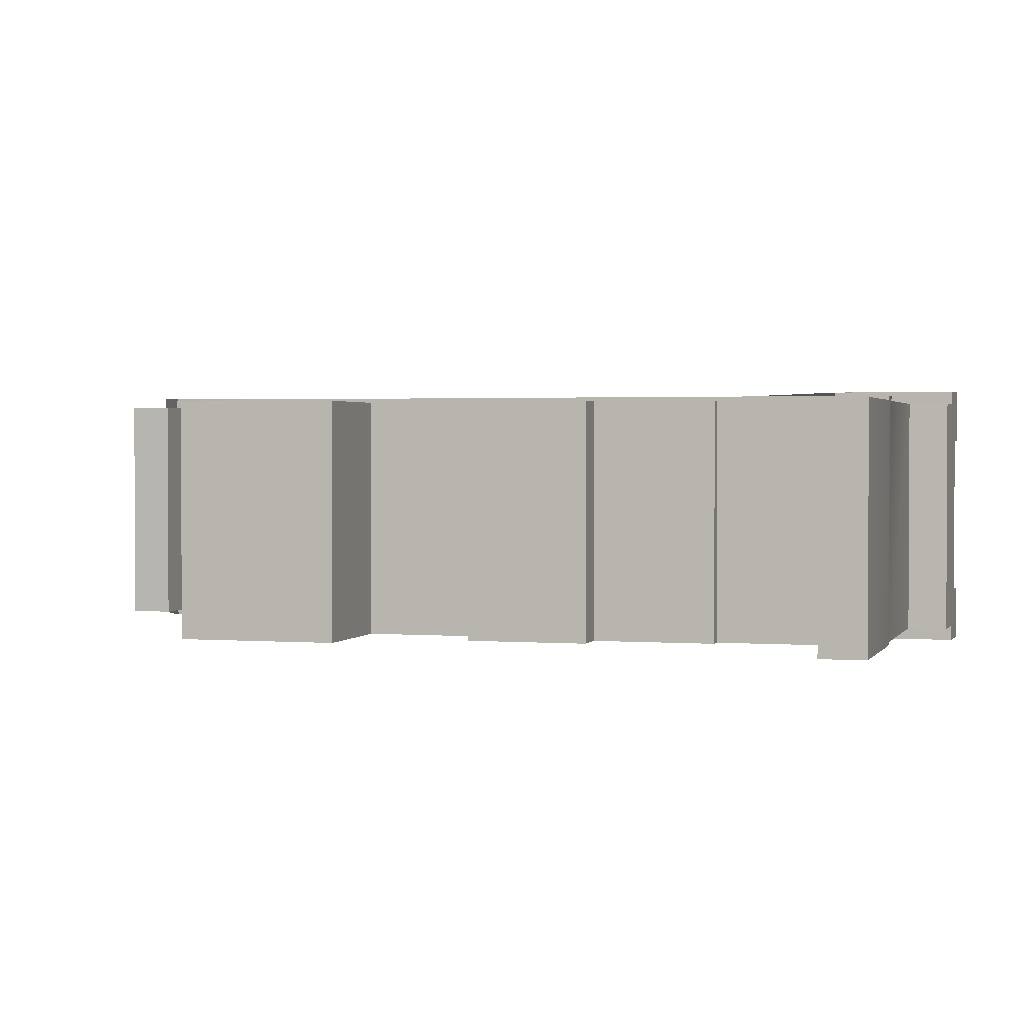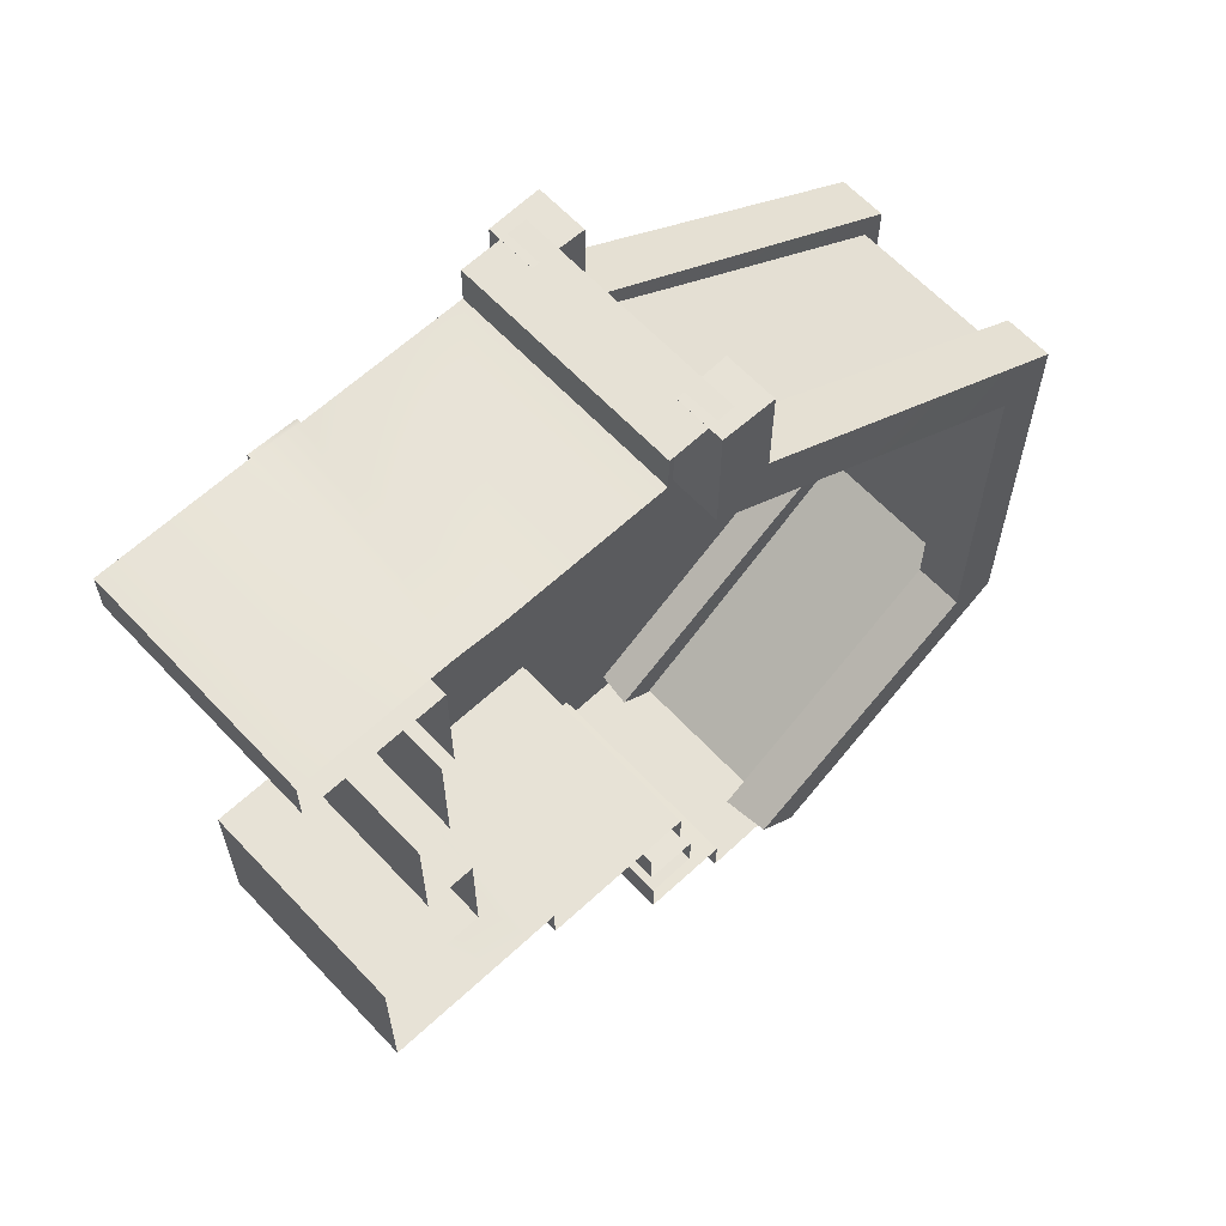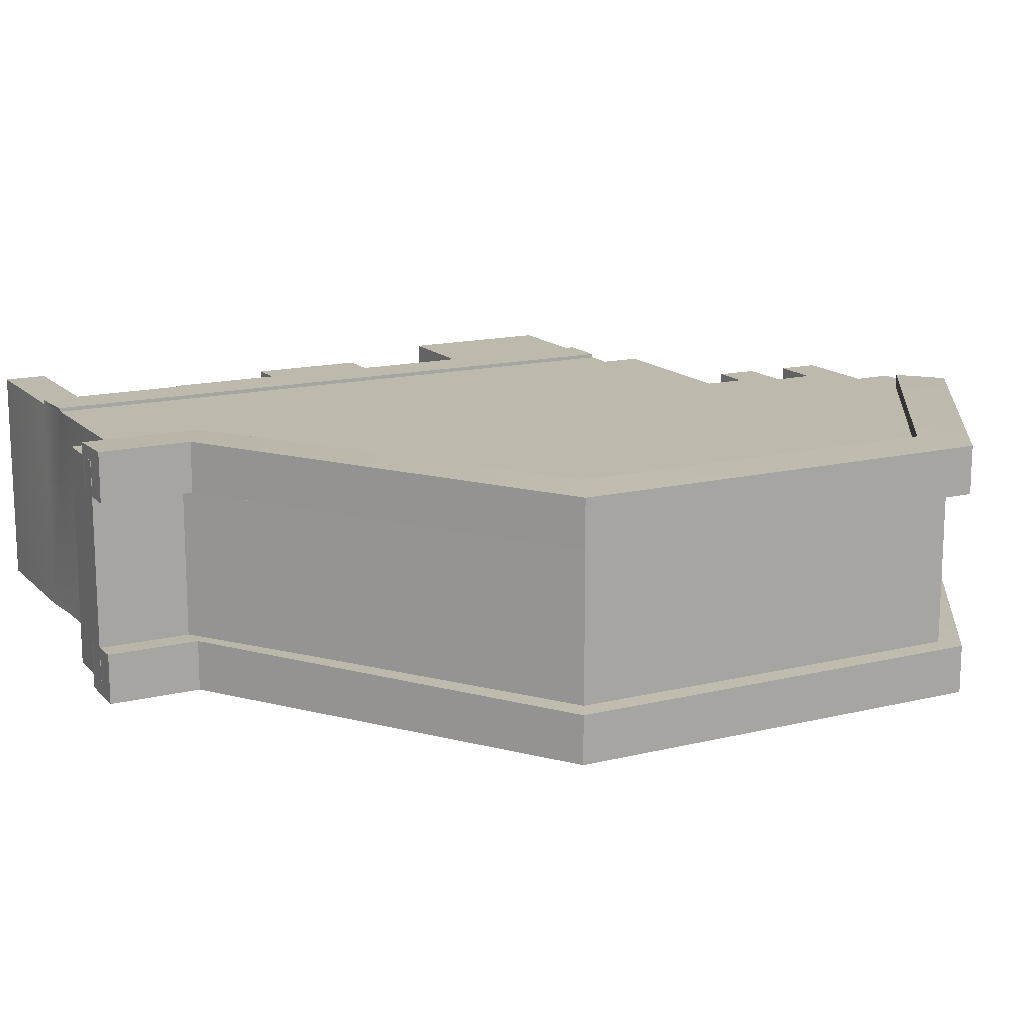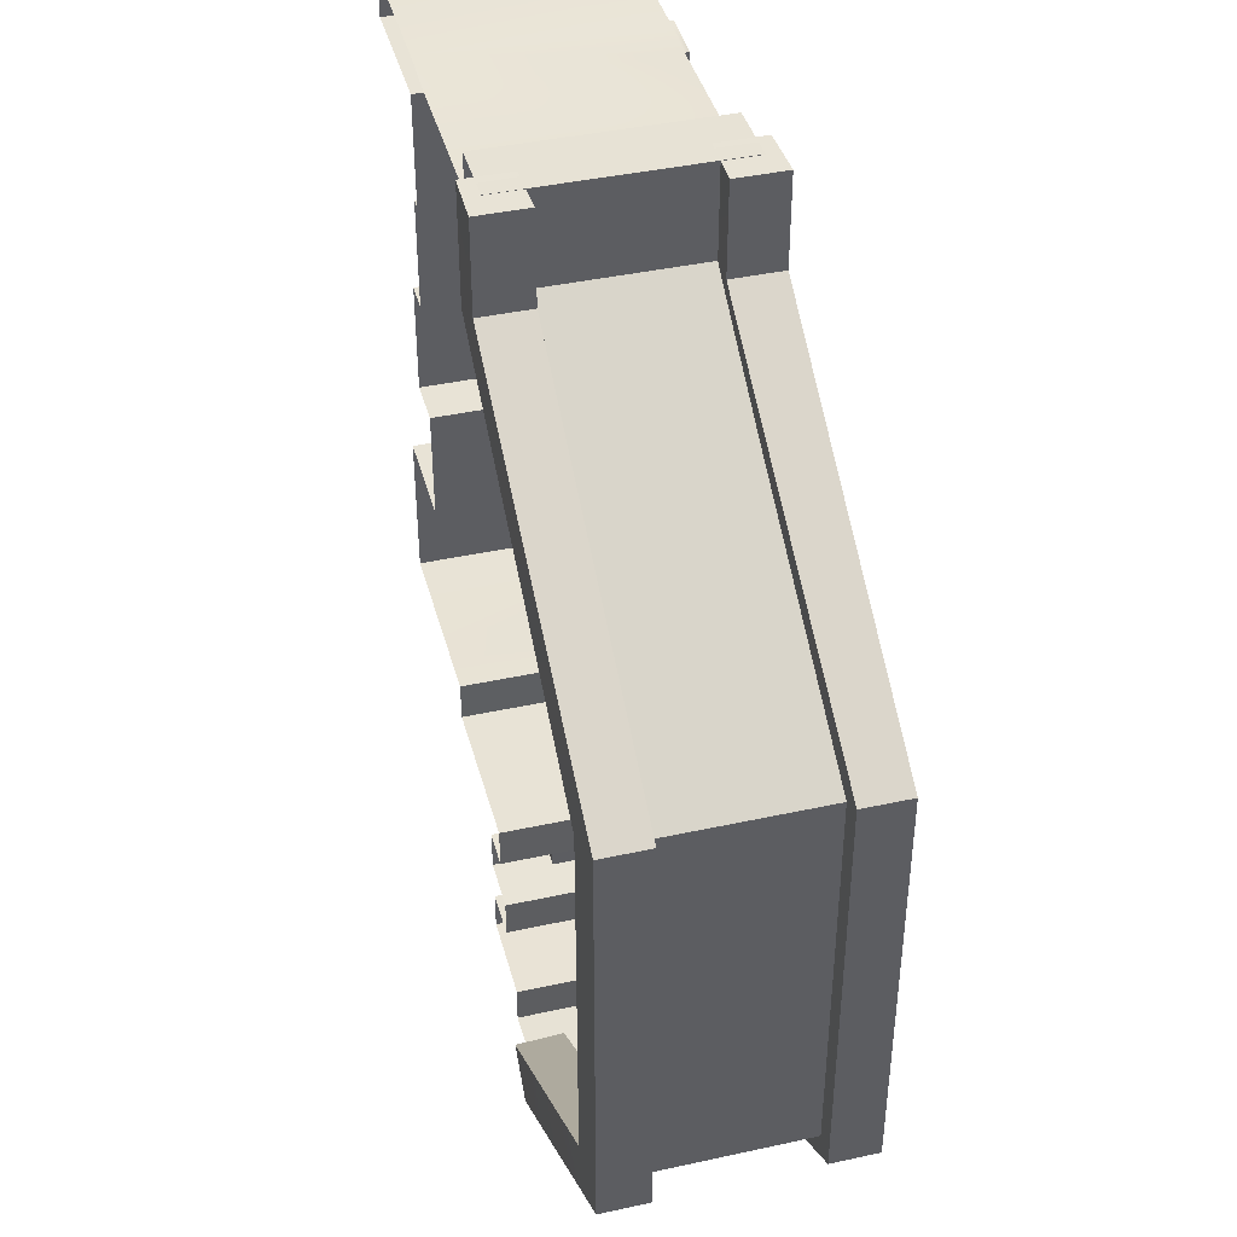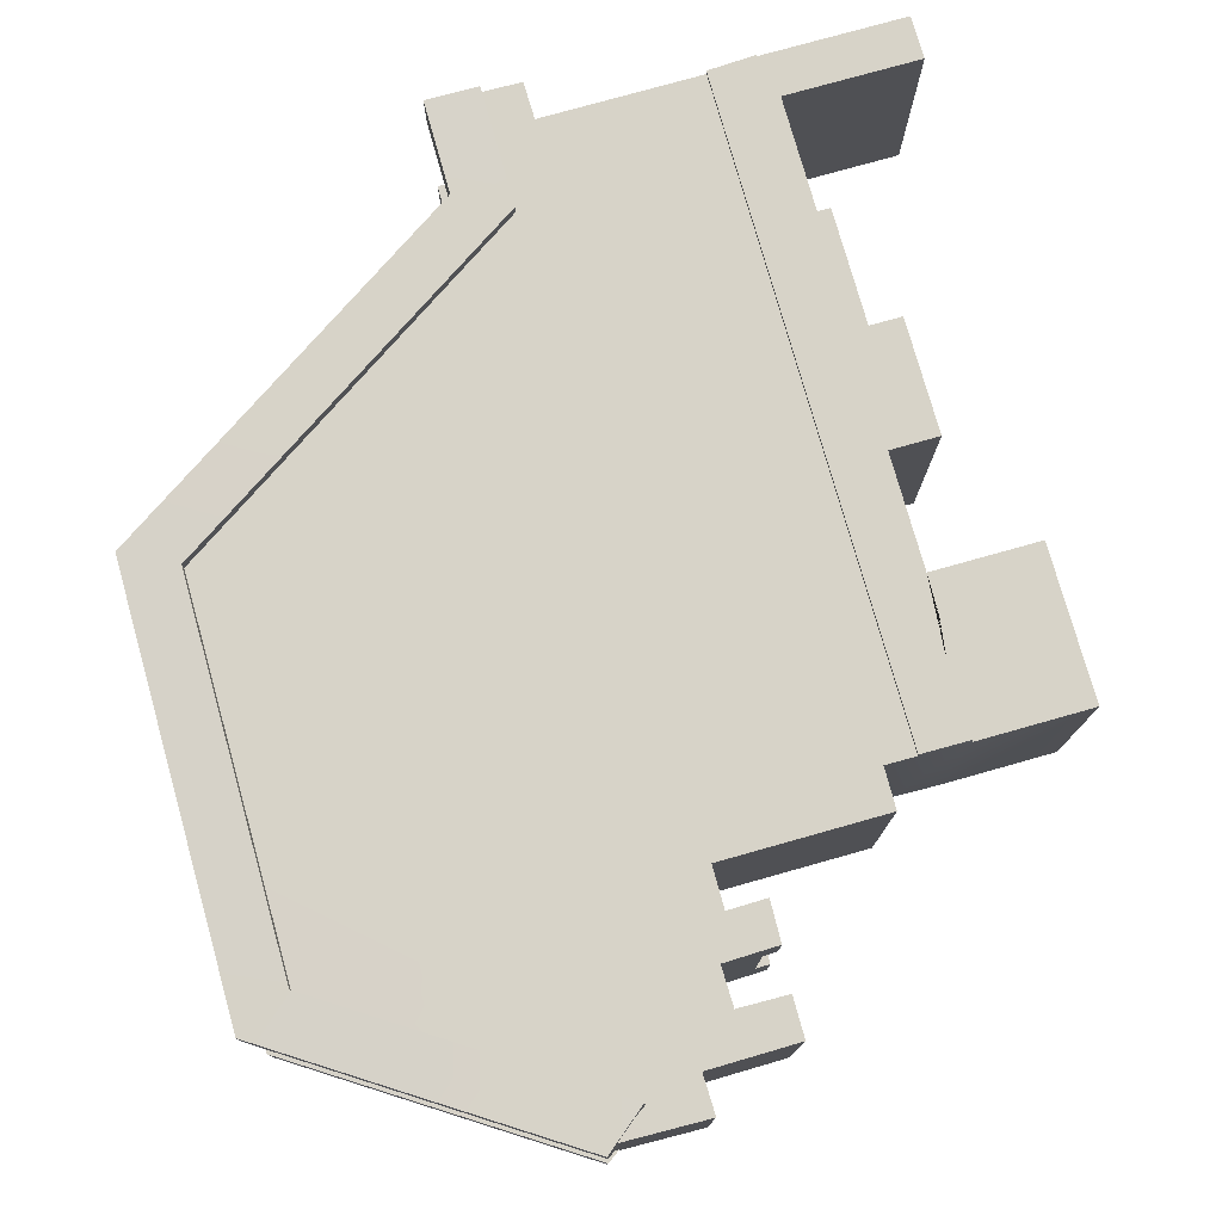
<metadata>
{"format":"obj","ext":"obj","renderer":"f3d","projection":"perspective","resolution":1024,"background":"white","views":[{"elev":1.7,"azim":-73.8,"up":"+Y"},{"elev":63.0,"azim":-43.1,"up":"+Z"},{"elev":15.0,"azim":62.4,"up":"+Y"},{"elev":41.6,"azim":75.2,"up":"+Z"},{"elev":77.1,"azim":164.3,"up":"+Y"}]}
</metadata>
<code>
g LoginScene_Bridge01_20_Vo
v -6.517 2.607 7.839
v -5.447 2.607 2.844
v -5.451 2.607 7.839
v -6.516 2.607 2.844
v -5.447 2.607 -1.643
v -6.516 2.607 -1.464
v -5.453 2.607 9.579
v -6.517 2.607 9.635
v -5.447 2.607 -3.23
v -6.516 2.607 -3.233
v -5.447 2.607 -4.816
v -6.516 2.607 -4.823
v -5.447 2.607 2.844
v -5.451 2.519 7.841
v -5.451 2.607 7.839
v -5.447 2.519 2.845
v -5.447 2.519 -1.648
v -5.447 2.607 -1.643
v -5.453 2.519 9.547
v -5.453 2.607 9.579
v -5.447 2.607 -3.23
v -5.447 2.519 -3.237
v -5.447 2.607 -4.816
v -5.447 2.519 -4.827
v -6.516 2.516 2.844
v -6.516 2.607 2.844
v -6.516 2.516 6.141
v -6.516 2.516 -1.464
v -6.516 2.607 -1.464
v -6.517 2.607 7.839
v -6.517 2.516 7.839
v -6.517 2.516 9.643
v -6.517 2.607 9.635
v -6.516 2.607 -3.233
v -6.516 2.516 -3.247
v -6.516 2.607 -4.823
v -6.516 2.516 -4.851
v 7.74 -2.484 2.8
v 7.74 2.516 -1.699
v 7.74 -2.484 -1.699
v 7.74 2.516 2.801
v 7.74 -2.484 -6.199
v 7.74 2.516 -6.199
v 7.74 2.516 2.801
v -0.4167 -2.484 8.349
v -0.4167 2.516 8.349
v 7.74 -2.484 2.8
v 7.031 2.832 2.472
v 0.166 2.832 8.338
v -0.9984 2.801 7.747
v 8.195 2.801 3.063
v 8.195 2.801 -6.494
v 7.031 2.832 -5.903
v 2.216 2.824 -10.4
v 1.297 2.81 -9.647
v 0.1682 2.831 10.4
v -0.9986 2.803 10.4
v 8.195 2.801 3.063
v 0.166 1.698 8.338
v 0.166 2.832 8.338
v 8.195 1.729 3.063
v 8.195 2.801 -6.494
v 8.195 1.729 3.063
v 8.195 2.801 3.063
v 8.195 1.729 -6.494
v 7.031 1.698 -5.903
v 1.297 2.81 -9.647
v 7.031 2.832 -5.903
v 1.191 1.72 -9.716
v 7.031 1.698 -5.903
v 7.031 2.832 2.472
v 7.031 1.698 2.472
v 7.031 2.832 -5.903
v 7.031 1.698 2.472
v -0.9984 2.801 7.747
v -0.9984 1.729 7.747
v 7.031 2.832 2.472
v 8.195 1.729 3.063
v 7.031 1.698 -5.903
v 7.031 1.698 2.472
v 8.195 1.729 -6.494
v 0.166 1.698 8.338
v -0.9984 1.729 7.747
v 2.202 1.706 -10.41
v 1.191 1.72 -9.716
v 0.1682 1.699 10.4
v -0.9986 1.728 10.4
v -0.4167 2.516 8.349
v -0.4167 -2.484 10.41
v -0.4167 2.516 10.41
v -0.4167 -2.484 8.349
v -0.9672 2.519 10.4
v -0.4167 2.516 8.349
v -0.4167 2.516 10.41
v -0.9634 2.519 7.842
v 7.74 2.516 2.801
v 7.052 2.519 2.847
v 7.74 2.516 -1.699
v 7.052 2.519 -1.653
v 7.74 2.516 -6.199
v 7.052 2.519 -6.153
v 1.991 2.516 -10.2
v 0.5207 2.519 -10.24
v 7.74 -2.484 -6.199
v 1.991 2.516 -10.2
v 1.991 -2.484 -10.2
v 7.74 2.516 -6.199
v 2.202 1.706 -10.41
v 8.195 2.801 -6.494
v 2.216 2.824 -10.4
v 8.195 1.729 -6.494
v -0.9986 1.728 10.4
v -0.9984 2.801 7.747
v -0.9986 2.803 10.4
v -0.9984 1.729 7.747
v 0.1682 2.831 10.4
v 0.166 1.698 8.338
v 0.1682 1.699 10.4
v 0.166 2.832 8.338
v 1.297 2.81 -9.647
v 2.202 1.706 -10.41
v 2.216 2.824 -10.4
v 1.191 1.72 -9.716
v -0.9986 2.803 10.4
v 0.1682 1.699 10.4
v -0.9986 1.728 10.4
v 0.1682 2.831 10.4
v -0.4167 2.516 10.41
v -0.9672 -2.488 10.4
v -0.9672 2.519 10.4
v -0.4167 -2.484 10.41
v -1.873 -2.488 10.37
v -1.873 2.519 10.37
v -1.873 2.519 10.37
v -1.886 -2.488 9.542
v -1.886 2.519 9.542
v -1.873 -2.488 10.37
v -1.886 2.519 9.542
v -5.453 -2.488 9.547
v -5.453 2.519 9.547
v -1.886 -2.488 9.542
v -6.517 -2.484 9.643
v -6.517 2.516 9.643
v -5.453 2.607 9.579
v -6.517 2.607 9.635
v -9.757 -2.484 9.642
v -9.757 2.516 9.642
v -4.767 2.519 -4.825
v -5.447 -2.488 -4.827
v -4.767 -2.488 -4.825
v -5.447 2.519 -4.827
v -6.516 2.516 -4.851
v -6.516 2.607 -4.823
v -5.447 2.607 -4.816
v -6.516 -2.484 -4.851
v -9.039 2.516 -4.847
v -9.039 -2.484 -4.847
v -4.756 2.519 -5.727
v -4.767 -2.488 -4.825
v -4.756 -2.488 -5.727
v -4.767 2.519 -4.825
v -1.127 2.519 -5.728
v -4.756 -2.488 -5.727
v -1.127 -2.488 -5.728
v -4.756 2.519 -5.727
v -1.12 2.519 -6.652
v -1.127 -2.488 -5.728
v -1.12 -2.488 -6.652
v -1.127 2.519 -5.728
v -1.653 -1.236 -6.643
v -1.987 -2.488 -6.638
v -1.987 -1.236 -6.638
v -1.12 -2.488 -6.652
v -1.12 2.519 -6.652
v -1.653 1.267 -6.643
v -1.987 2.519 -6.638
v -1.987 1.267 -6.638
v -1.963 -1.236 -7.541
v -1.987 -2.488 -6.638
v -1.963 -2.488 -7.541
v -1.987 -1.236 -6.638
v -0.7658 2.519 -7.573
v -0.7796 -2.488 -8.442
v -0.7796 2.519 -8.442
v -0.7658 -2.488 -7.573
v -0.7796 2.519 -8.442
v -1.886 -2.488 -8.461
v -1.886 2.519 -8.461
v -0.7796 -2.488 -8.442
v -1.886 2.519 -8.461
v -1.881 -2.488 -9.358
v -1.881 2.519 -9.358
v -1.886 -2.488 -8.461
v -1.881 2.519 -9.358
v 0.1128 -2.488 -9.377
v 0.1128 2.519 -9.377
v -1.881 -2.488 -9.358
v 0.1128 2.519 -9.377
v 0.09218 -2.488 -10.25
v 0.09219 2.519 -10.25
v 0.1128 -2.488 -9.377
v 0.09219 2.519 -10.25
v 0.5207 -2.488 -10.24
v 0.5207 2.519 -10.24
v 0.09218 -2.488 -10.25
v 1.991 2.516 -10.2
v 1.991 -2.484 -10.2
v 7.031 -2.832 2.472
v 0.166 -2.832 8.338
v 8.195 -2.801 3.063
v -0.9984 -2.801 7.747
v 8.195 -2.801 -6.494
v 7.031 -2.832 -5.903
v 2.216 -2.824 -10.4
v 1.297 -2.81 -9.647
v 0.1682 -2.831 10.4
v -0.9986 -2.803 10.4
v 8.195 -2.801 3.063
v 0.166 -1.698 8.338
v 8.195 -1.729 3.063
v 0.166 -2.832 8.338
v 8.195 -2.801 -6.494
v 8.195 -1.729 3.063
v 8.195 -1.729 -6.494
v 8.195 -2.801 3.063
v 7.031 -1.698 -5.903
v 1.297 -2.81 -9.647
v 1.191 -1.72 -9.716
v 7.031 -2.832 -5.903
v 7.031 -1.698 -5.903
v 7.031 -2.832 2.472
v 7.031 -2.832 -5.903
v 7.031 -1.698 2.472
v 7.031 -1.698 2.472
v -0.9984 -2.801 7.747
v 7.031 -2.832 2.472
v -0.9984 -1.729 7.747
v 8.195 -1.729 3.063
v 7.031 -1.698 -5.903
v 8.195 -1.729 -6.494
v 7.031 -1.698 2.472
v 0.166 -1.698 8.338
v -0.9984 -1.729 7.747
v 2.202 -1.706 -10.41
v 1.191 -1.72 -9.716
v 0.1682 -1.699 10.4
v -0.9986 -1.728 10.4
v 2.202 -1.706 -10.41
v 8.195 -2.801 -6.494
v 8.195 -1.729 -6.494
v 2.216 -2.824 -10.4
v -0.9986 -1.728 10.4
v -0.9984 -2.801 7.747
v -0.9984 -1.729 7.747
v -0.9986 -2.803 10.4
v 0.1682 -2.831 10.4
v 0.166 -1.698 8.338
v 0.166 -2.832 8.338
v 0.1682 -1.699 10.4
v 1.297 -2.81 -9.647
v 2.202 -1.706 -10.41
v 1.191 -1.72 -9.716
v 2.216 -2.824 -10.4
v -0.9986 -2.803 10.4
v 0.1682 -1.699 10.4
v 0.1682 -2.831 10.4
v -0.9986 -1.728 10.4
v -1.963 1.267 -7.541
v -1.987 2.519 -6.638
v -1.987 1.267 -6.638
v -1.963 2.519 -7.541
v -1.652 1.267 -7.549
v -1.963 2.519 -7.541
v -1.963 1.267 -7.541
v -0.7658 2.519 -7.573
v -0.7658 -2.488 -7.573
v -1.652 -1.236 -7.549
v -1.963 -2.488 -7.541
v -1.963 -1.236 -7.541
v -1.653 -1.236 -6.643
v -1.652 1.267 -7.549
v -1.653 1.267 -6.643
v -1.652 -1.236 -7.549
v -1.963 1.267 -7.541
v -1.653 1.267 -6.643
v -1.652 1.267 -7.549
v -1.987 1.267 -6.638
v -1.653 -1.236 -6.643
v -1.963 -1.236 -7.541
v -1.652 -1.236 -7.549
v -1.963 -1.236 -7.541
v -1.653 -1.236 -6.643
v -1.987 -1.236 -6.638
v -7.034 2.516 3.601
v -7.746 -2.484 3.6
v -7.746 2.516 3.6
v -7.034 -2.484 3.601
v -9.038 2.516 -1.465
v -9.039 -2.484 -4.847
v -9.039 2.516 -4.847
v -9.038 -2.484 -1.465
v -9.757 2.516 9.642
v -9.757 -2.484 8.686
v -9.757 2.516 8.686
v -9.757 -2.484 9.642
v -9.757 2.516 8.686
v -6.748 -2.484 8.685
v -6.748 2.516 8.685
v -9.757 -2.484 8.686
v -6.657 2.516 1.065
v -6.658 -2.484 -1.464
v -6.658 2.516 -1.464
v -6.658 -2.484 1.065
v -7.746 2.516 1.065
v -6.658 -2.484 1.065
v -6.657 2.516 1.065
v -7.746 -2.484 1.065
v -7.746 2.516 3.6
v -7.746 -2.484 1.065
v -7.746 2.516 1.065
v -7.746 -2.484 3.6
v -6.658 2.516 -1.464
v -9.038 -2.484 -1.465
v -9.038 2.516 -1.465
v -6.658 -2.484 -1.464
v -7.032 2.516 6.147
v -7.034 -2.484 3.601
v -7.034 2.516 3.601
v -7.032 -2.484 6.147
v -6.748 2.516 6.148
v -7.032 -2.484 6.147
v -7.032 2.516 6.147
v -6.748 -2.484 6.148
v -6.748 2.516 8.685
v -6.748 -2.484 6.148
v -6.748 2.516 6.148
v -6.748 -2.484 8.685
v 7.052 2.519 2.847
v -0.9634 2.519 7.842
v 0.8024 2.519 -1.651
v 7.052 2.519 -1.653
v -5.447 2.519 2.845
v -5.447 2.519 -1.648
v -5.451 2.519 7.841
v -1.127 2.519 -5.728
v -1.12 2.519 -6.652
v 7.052 2.519 -6.153
v 7.052 2.519 -1.653
v 0.8024 2.519 -1.651
v -0.7658 2.519 -7.573
v -1.987 2.519 -6.638
v -1.963 2.519 -7.541
v -0.7796 2.519 -8.442
v 0.1128 2.519 -9.377
v -1.881 2.519 -9.358
v -1.886 2.519 -8.461
v 0.5207 2.519 -10.24
v 0.09219 2.519 -10.25
v -5.447 2.519 -1.648
v -5.447 2.519 -3.237
v -4.767 2.519 -4.825
v -5.447 2.519 -4.827
v -4.756 2.519 -5.727
v -1.886 2.519 9.542
v -5.453 2.519 9.547
v -5.451 2.519 7.841
v -0.9634 2.519 7.842
v -0.9672 2.519 10.4
v -1.873 2.519 10.37
v -7.746 2.516 3.6
v -7.746 2.516 1.065
v -7.034 2.516 3.601
v -6.516 2.516 2.844
v -6.748 2.516 6.148
v -7.032 2.516 6.147
v -6.516 2.516 6.141
v -6.657 2.516 1.065
v -6.516 2.516 -1.464
v -6.658 2.516 -1.464
v -6.516 2.516 -3.247
v -6.516 2.516 -4.851
v -9.038 2.516 -1.465
v -9.039 2.516 -4.847
v -6.638 2.516 -2.356
v -9.757 2.516 8.686
v -6.748 2.516 8.685
v -9.757 2.516 9.642
v -6.517 2.516 9.643
v -6.517 2.516 7.839
v -6.516 2.516 6.141
v -6.748 2.516 6.148
v -6.658 2.516 -1.464
v -6.516 2.516 -3.247
v -6.638 2.516 -2.356
g LoginScene_Bridge01_20_Vo_0
f 3 2 1
f 4 1 2
f 2 5 4
f 6 4 5
f 3 1 7
f 8 7 1
f 5 9 6
f 10 6 9
f 9 11 10
f 12 10 11
f 15 14 13
f 16 13 14
f 16 17 13
f 18 13 17
f 14 15 19
f 20 19 15
f 18 17 21
f 22 21 17
f 21 22 23
f 24 23 22
f 27 26 25
f 25 26 28
f 29 28 26
f 30 26 27
f 31 30 27
f 31 32 30
f 33 30 32
f 29 34 28
f 35 28 34
f 34 36 35
f 37 35 36
f 40 39 38
f 41 38 39
f 40 42 39
f 43 39 42
f 46 45 44
f 47 44 45
f 50 49 48
f 51 48 49
f 51 52 48
f 53 48 52
f 52 54 53
f 55 53 54
f 49 50 56
f 57 56 50
f 60 59 58
f 61 58 59
f 64 63 62
f 65 62 63
f 68 67 66
f 69 66 67
f 72 71 70
f 73 70 71
f 76 75 74
f 77 74 75
f 80 79 78
f 81 78 79
f 78 82 80
f 83 80 82
f 81 79 84
f 85 84 79
f 82 86 83
f 87 83 86
f 90 89 88
f 91 88 89
f 94 93 92
f 95 92 93
f 93 96 95
f 97 95 96
f 96 98 97
f 99 97 98
f 98 100 99
f 101 99 100
f 100 102 101
f 101 102 103
f 106 105 104
f 107 104 105
f 110 109 108
f 111 108 109
f 114 113 112
f 115 112 113
f 118 117 116
f 119 116 117
f 122 121 120
f 123 120 121
f 126 125 124
f 127 124 125
f 130 129 128
f 131 128 129
f 129 130 132
f 133 132 130
f 136 135 134
f 137 134 135
f 140 139 138
f 141 138 139
f 139 140 142
f 143 142 140
f 140 144 143
f 145 143 144
f 142 143 146
f 147 146 143
f 150 149 148
f 151 148 149
f 151 149 152
f 152 153 151
f 154 151 153
f 155 152 149
f 152 155 156
f 157 156 155
f 160 159 158
f 161 158 159
f 164 163 162
f 165 162 163
f 168 167 166
f 169 166 167
f 172 171 170
f 173 170 171
f 173 174 170
f 175 170 174
f 174 176 175
f 177 175 176
f 180 179 178
f 181 178 179
f 184 183 182
f 185 182 183
f 188 187 186
f 189 186 187
f 192 191 190
f 193 190 191
f 196 195 194
f 197 194 195
f 200 199 198
f 201 198 199
f 204 203 202
f 205 202 203
f 204 206 203
f 207 203 206
f 210 209 208
f 211 208 209
f 210 208 212
f 213 212 208
f 212 213 214
f 215 214 213
f 209 216 211
f 217 211 216
f 220 219 218
f 221 218 219
f 224 223 222
f 225 222 223
f 228 227 226
f 229 226 227
f 232 231 230
f 233 230 231
f 236 235 234
f 237 234 235
f 240 239 238
f 241 238 239
f 238 241 242
f 243 242 241
f 240 244 239
f 245 239 244
f 242 243 246
f 247 246 243
f 250 249 248
f 251 248 249
f 254 253 252
f 255 252 253
f 258 257 256
f 259 256 257
f 262 261 260
f 263 260 261
f 266 265 264
f 267 264 265
f 270 269 268
f 271 268 269
f 274 273 272
f 275 272 273
f 275 276 272
f 277 272 276
f 276 278 277
f 279 277 278
f 282 281 280
f 283 280 281
f 286 285 284
f 287 284 285
f 290 289 288
f 293 292 291
f 296 295 294
f 297 294 295
f 300 299 298
f 301 298 299
f 304 303 302
f 305 302 303
f 308 307 306
f 309 306 307
f 312 311 310
f 313 310 311
f 316 315 314
f 317 314 315
f 320 319 318
f 321 318 319
f 324 323 322
f 325 322 323
f 328 327 326
f 329 326 327
f 332 331 330
f 333 330 331
f 336 335 334
f 337 334 335
g LoginScene_Bridge01_20_Vo_1
f 340 339 338
f 340 338 341
f 339 340 342
f 340 343 342
f 344 339 342
f 347 346 345
f 348 347 345
f 349 348 345
f 350 346 347
f 346 350 351
f 352 351 350
f 353 350 347
f 354 353 347
f 355 353 354
f 356 353 355
f 357 354 347
f 358 354 357
f 359 349 345
f 360 359 345
f 361 360 345
f 362 360 361
f 363 361 345
g LoginScene_Bridge01_20_Vo_2
f 366 365 364
f 367 366 364
f 368 367 364
f 369 368 364
g LoginScene_Bridge01_20_Vo_3
f 372 371 370
f 373 371 372
f 373 372 374
f 374 372 375
f 376 373 374
f 377 371 373
f 373 378 377
f 378 379 377
f 378 380 379
f 381 379 380
f 381 382 379
f 383 382 381
f 384 379 380
f 387 386 385
f 388 386 387
f 388 389 386
f 389 390 386
f 390 391 386
f 394 393 392

</code>
